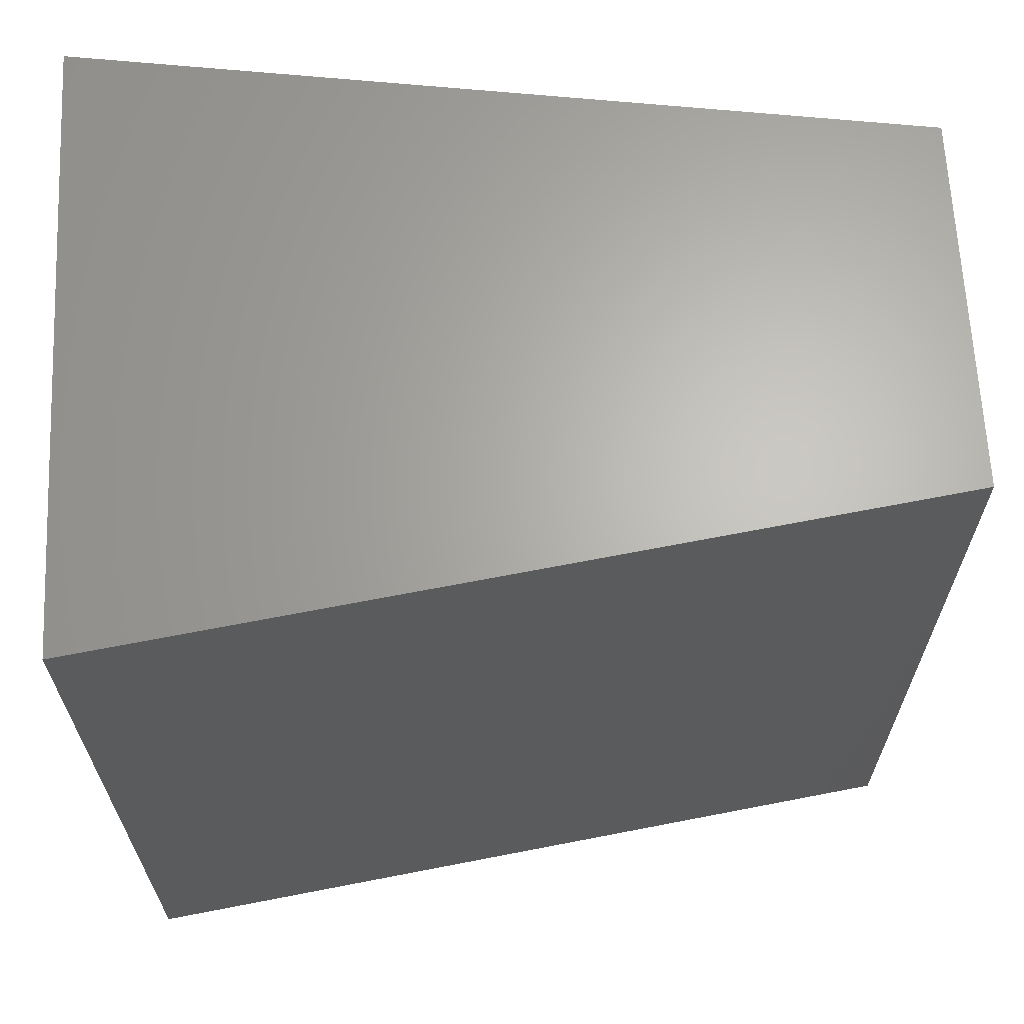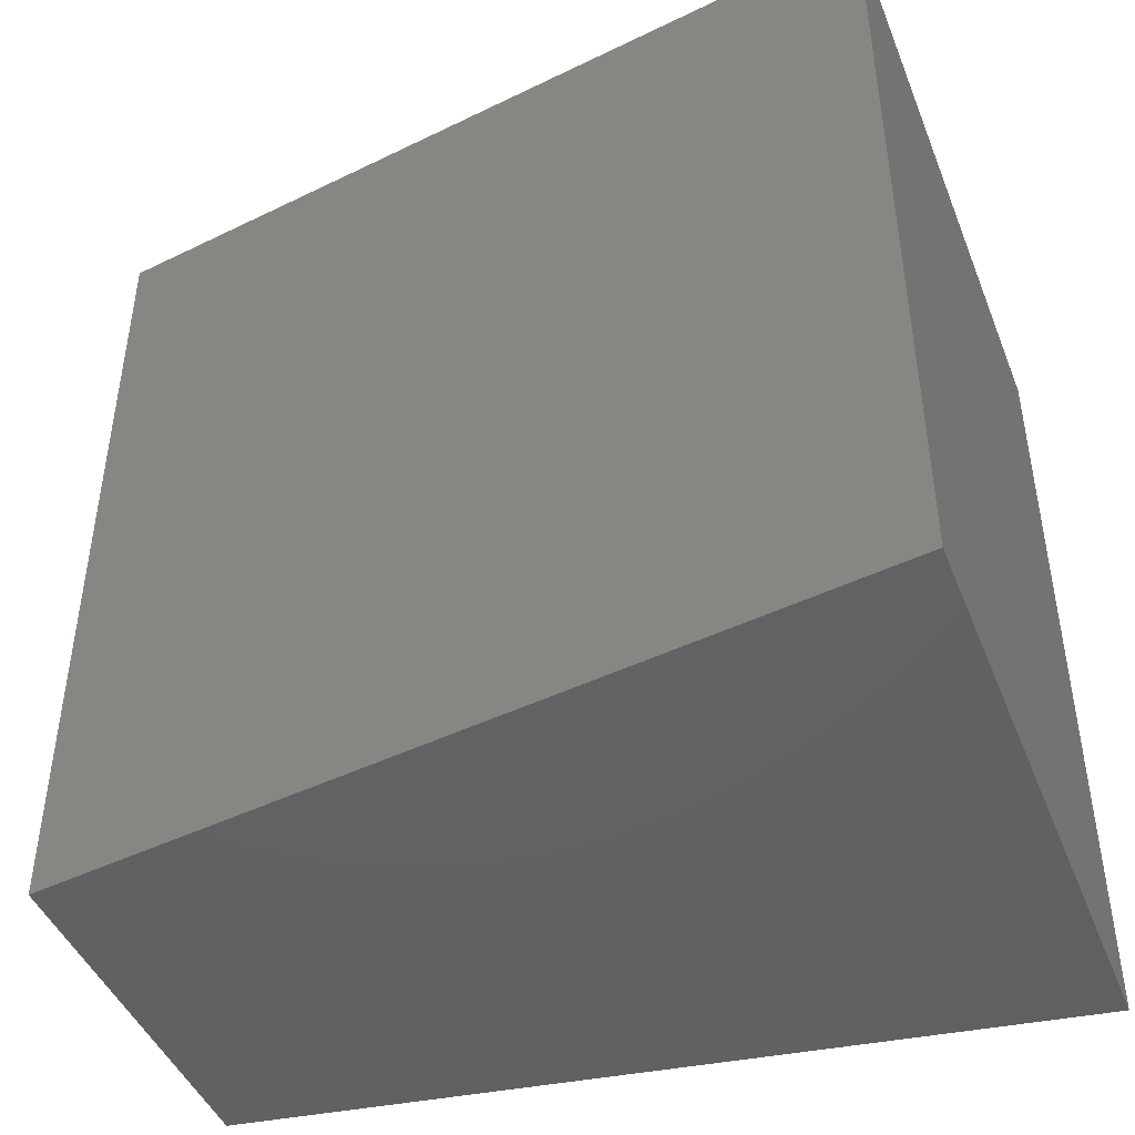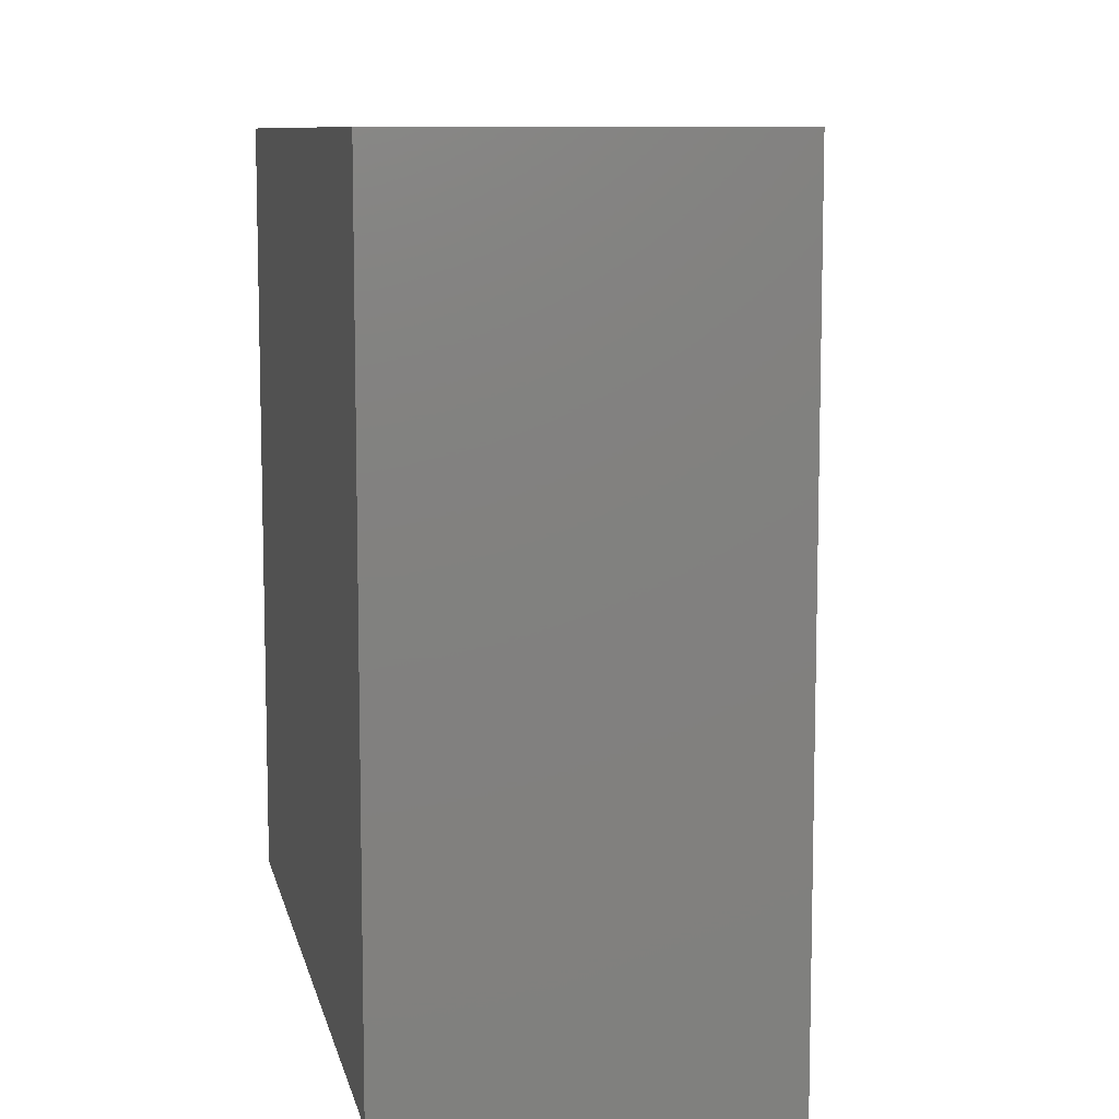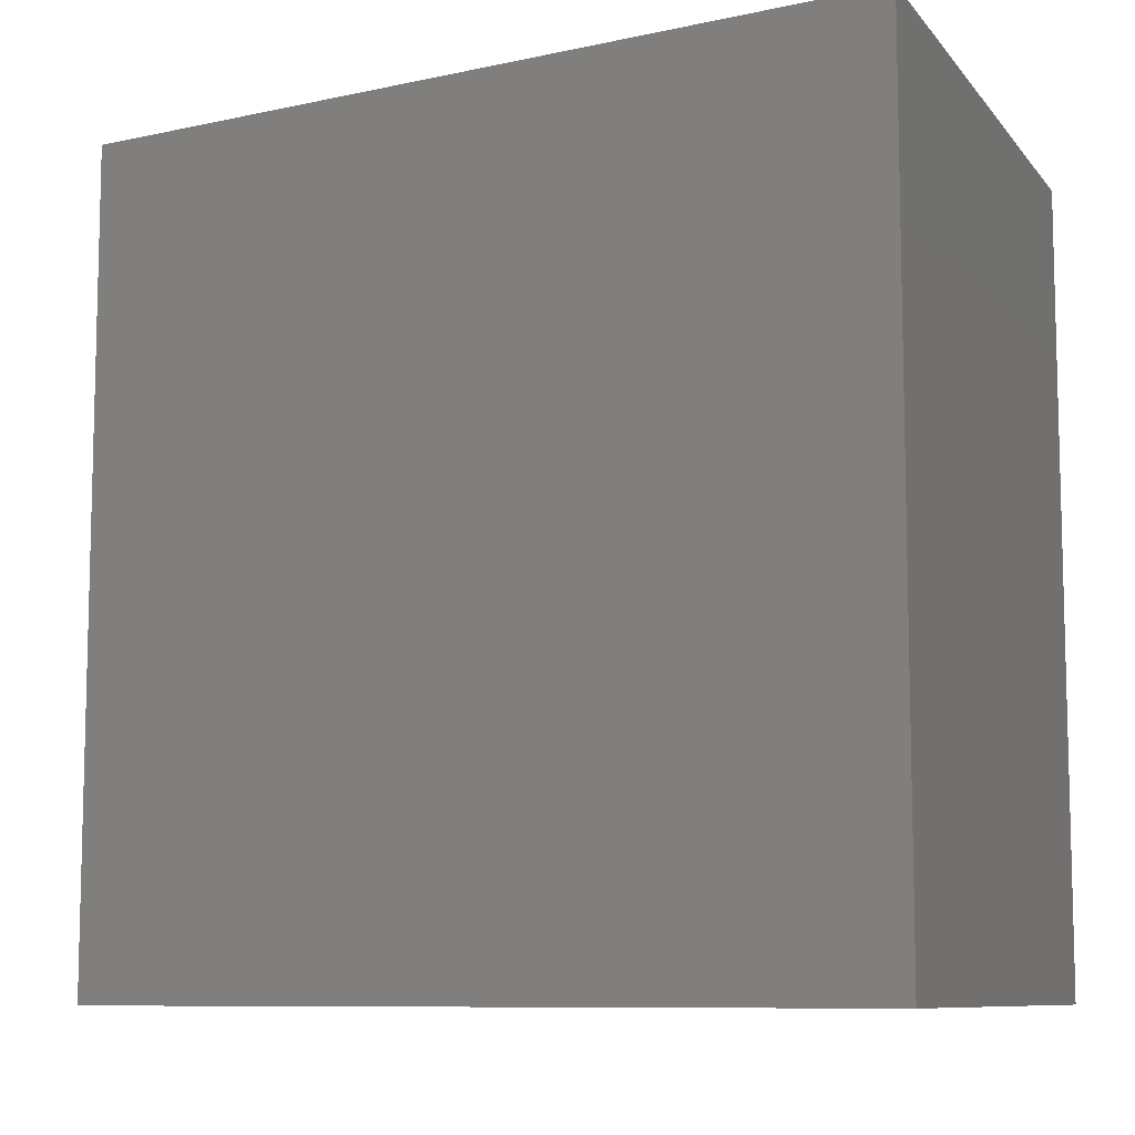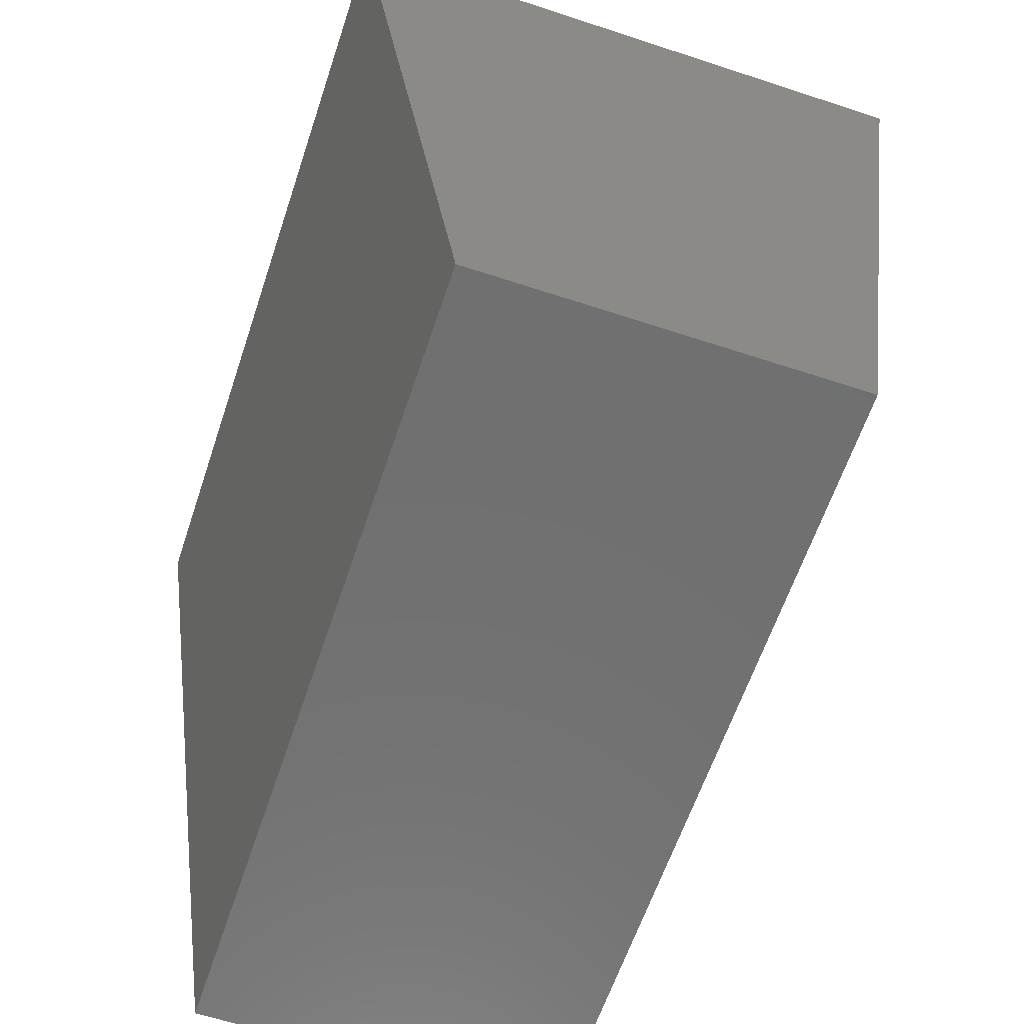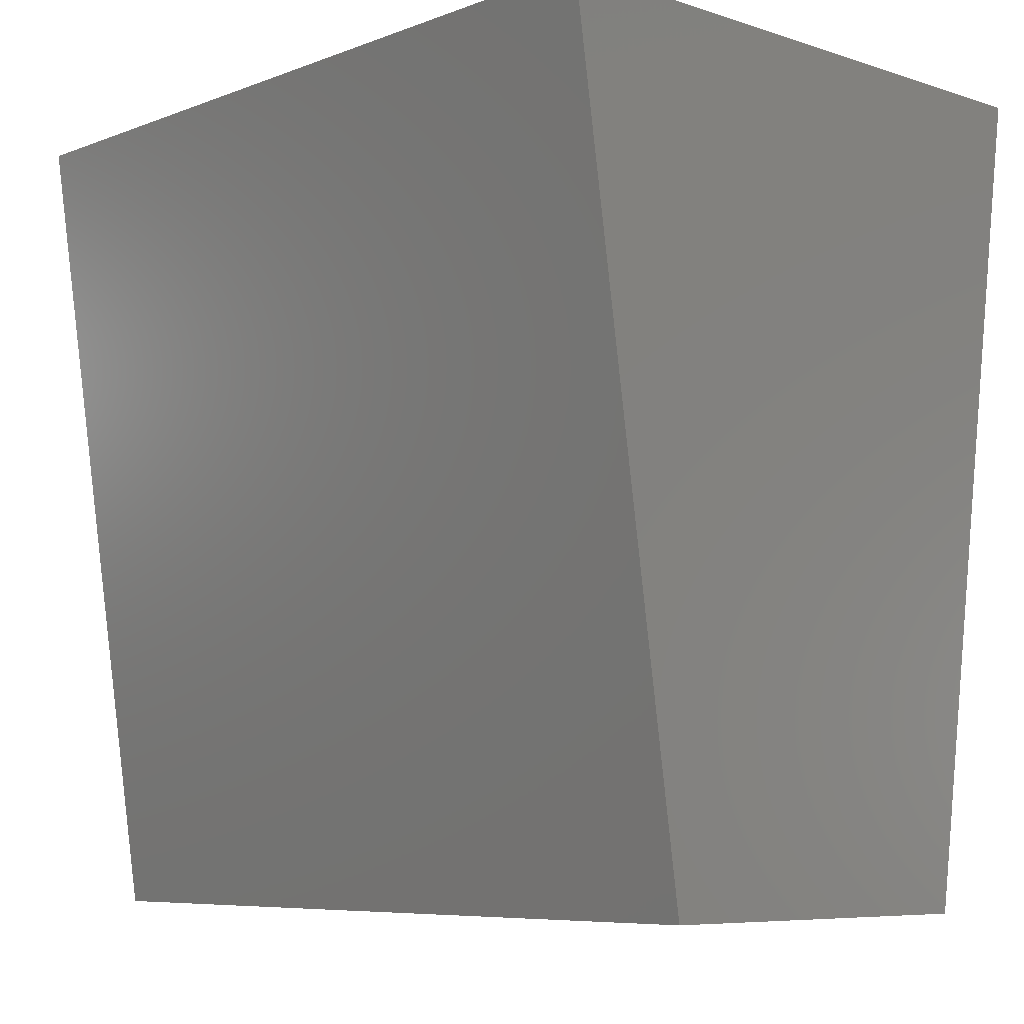
<metadata>
{"format":"stl","ext":"stl","renderer":"f3d","projection":"perspective","resolution":1024,"background":"white","views":[{"elev":65.2,"azim":87.2,"up":"+Y"},{"elev":-44.8,"azim":-68.9,"up":"+Y"},{"elev":9.2,"azim":176.7,"up":"+Y"},{"elev":-9.0,"azim":-68.1,"up":"+Y"},{"elev":-61.9,"azim":-18.5,"up":"+Z"},{"elev":-7.2,"azim":-42.9,"up":"+Z"}]}
</metadata>
<code>
# stl→obj: 22 verts, 32 faces
v -0.09652 -0.6641 0.08594
v -0.1817 -0.6641 0.6641
v 0.09455 -0.6641 0.08594
v 0.1797 -0.6641 0.6641
v -0.1817 -0.08594 0.6641
v -0.09652 -0.08594 0.08594
v 0.09455 -0.08594 0.08594
v 0.1797 -0.08594 0.6641
v 0.1688 -0.75 1.11e-16
v 0.1688 -5.829e-17 0
v 0.2793 -0.75 0.75
v 0.2793 3.112e-17 0.75
v -0.1707 -7.713e-17 -1.11e-16
v -0.1707 -0.75 0
v 0.169 -0.3724 0.002615
v 0.1656 -0.2318 0.00253
v 0.0625 -0.375 -6.969e-19
v 0.1679 -0.3724 0.04948
v 0.06135 -0.375 0.04686
v 0.1644 -0.2318 0.04939
v -0.2812 -0.75 0.75
v -0.2812 0 0.75
f 1 2 3
f 3 2 4
f 2 1 5
f 5 1 6
f 6 1 7
f 7 1 3
f 3 4 7
f 7 4 8
f 8 4 5
f 5 4 2
f 6 7 5
f 5 7 8
f 9 10 11
f 11 10 12
f 13 10 14
f 14 10 9
f 15 16 17
f 18 15 19
f 19 15 17
f 20 16 18
f 18 16 15
f 19 17 20
f 20 17 16
f 19 20 18
f 14 9 21
f 21 9 11
f 13 22 10
f 10 22 12
f 12 22 11
f 11 22 21
f 21 22 14
f 14 22 13

</code>
